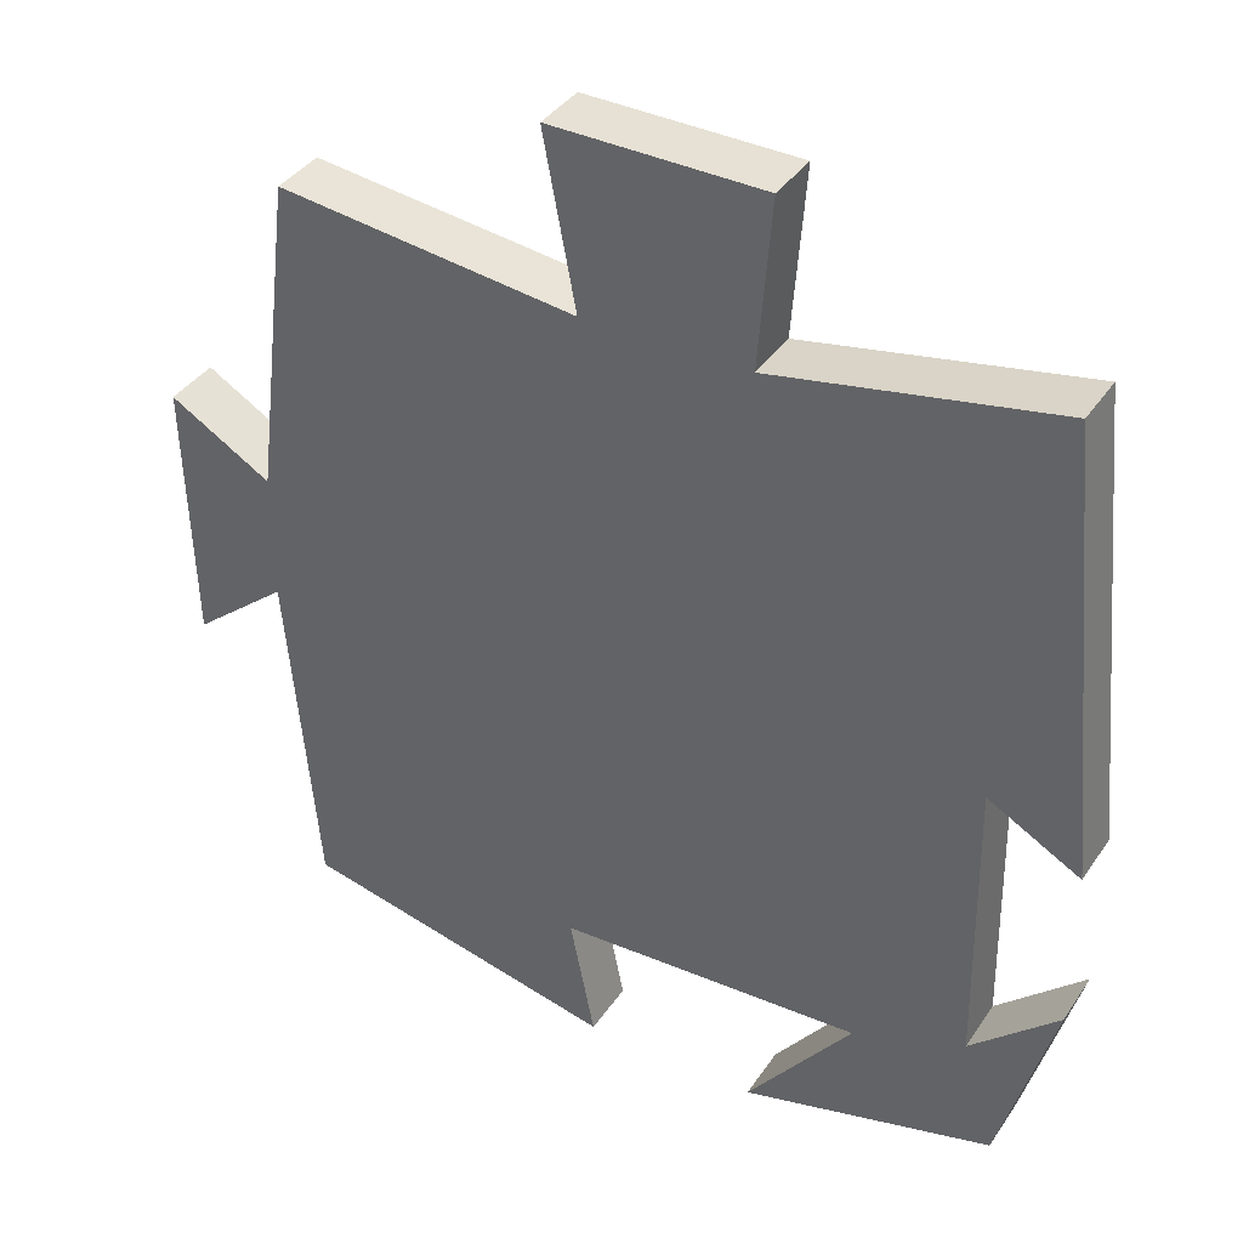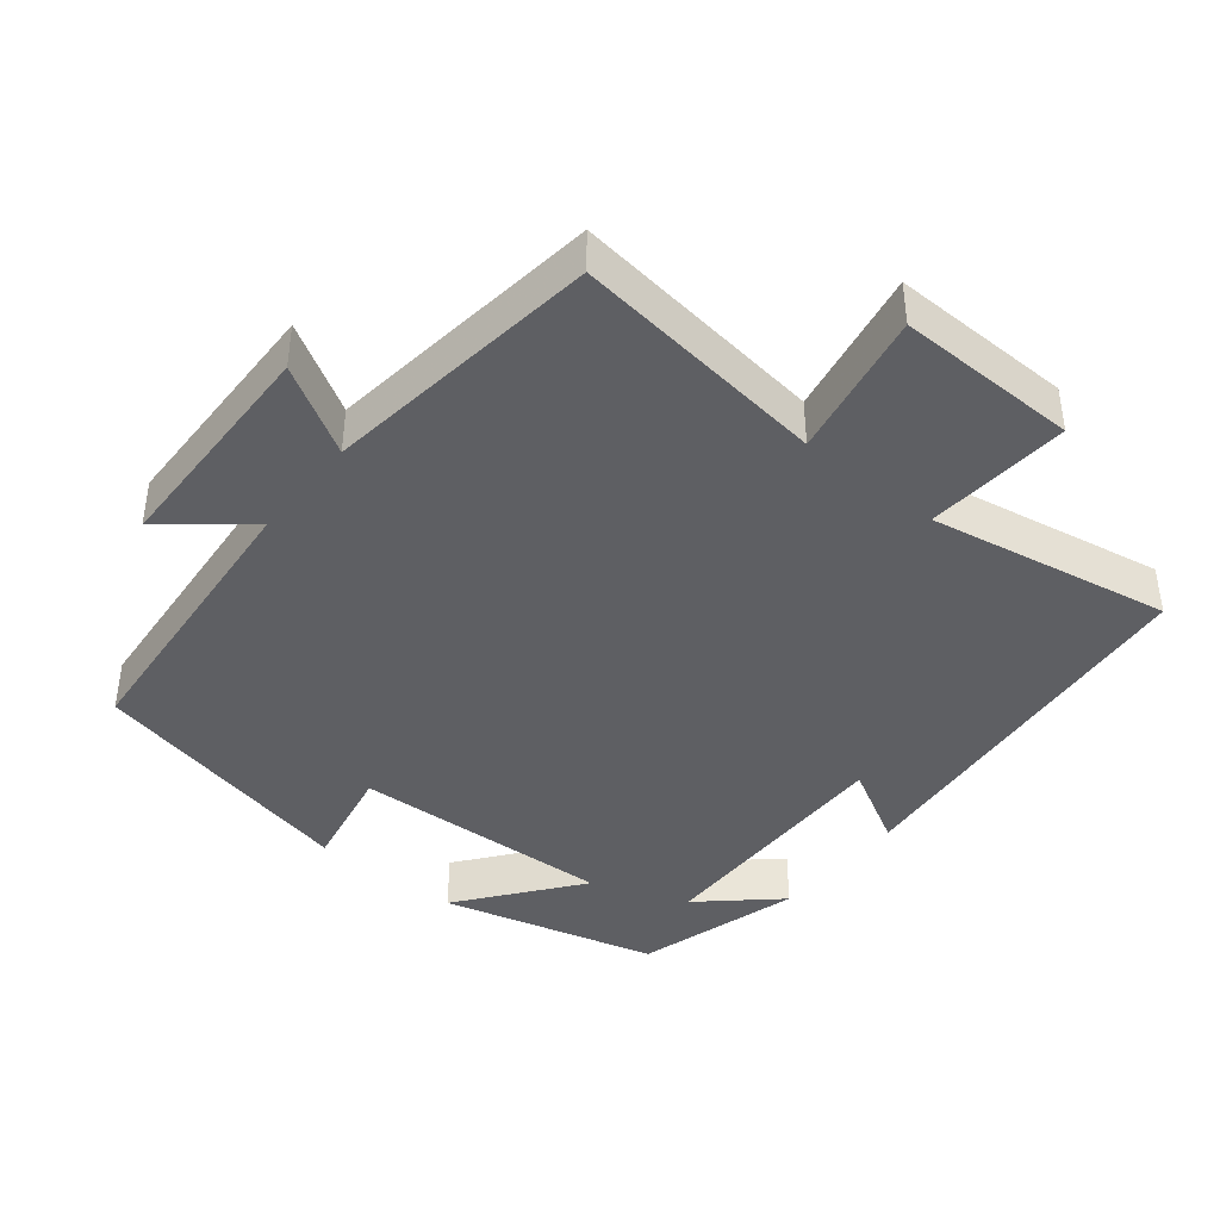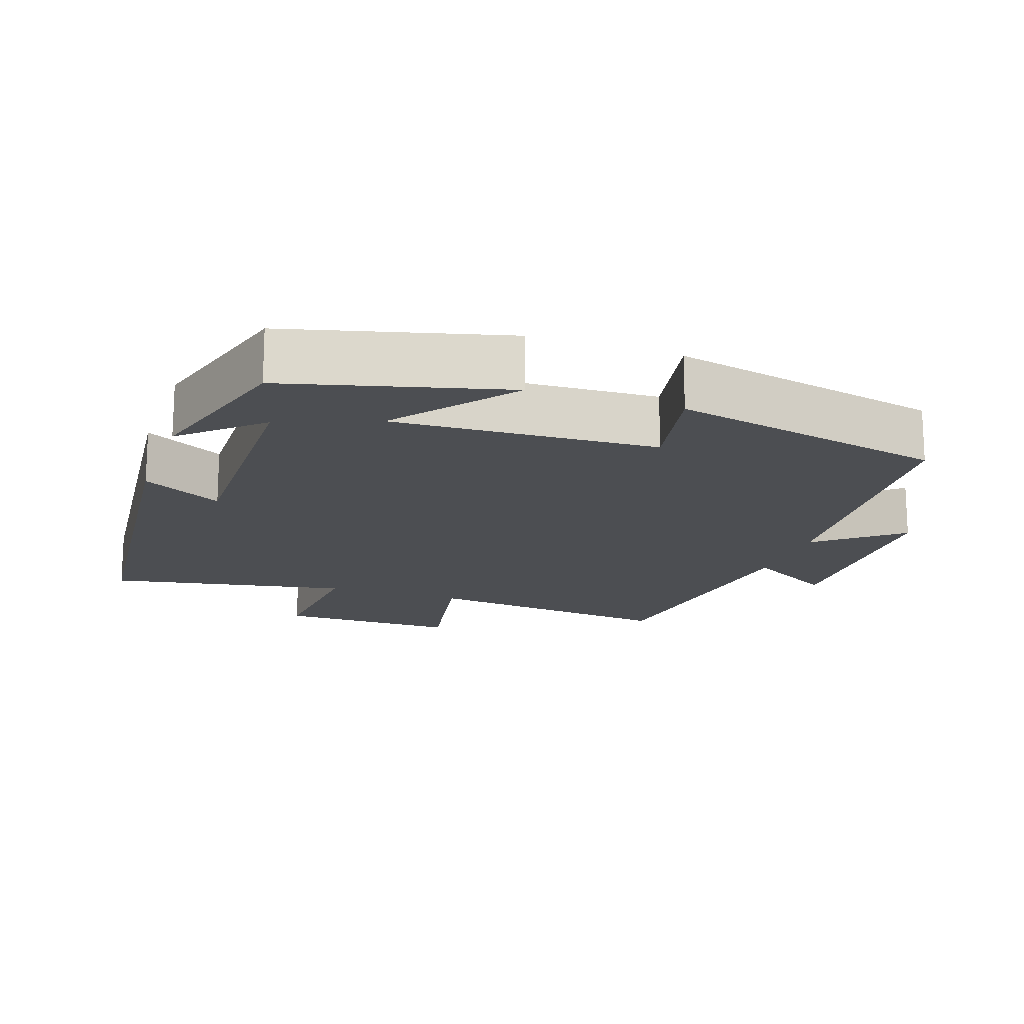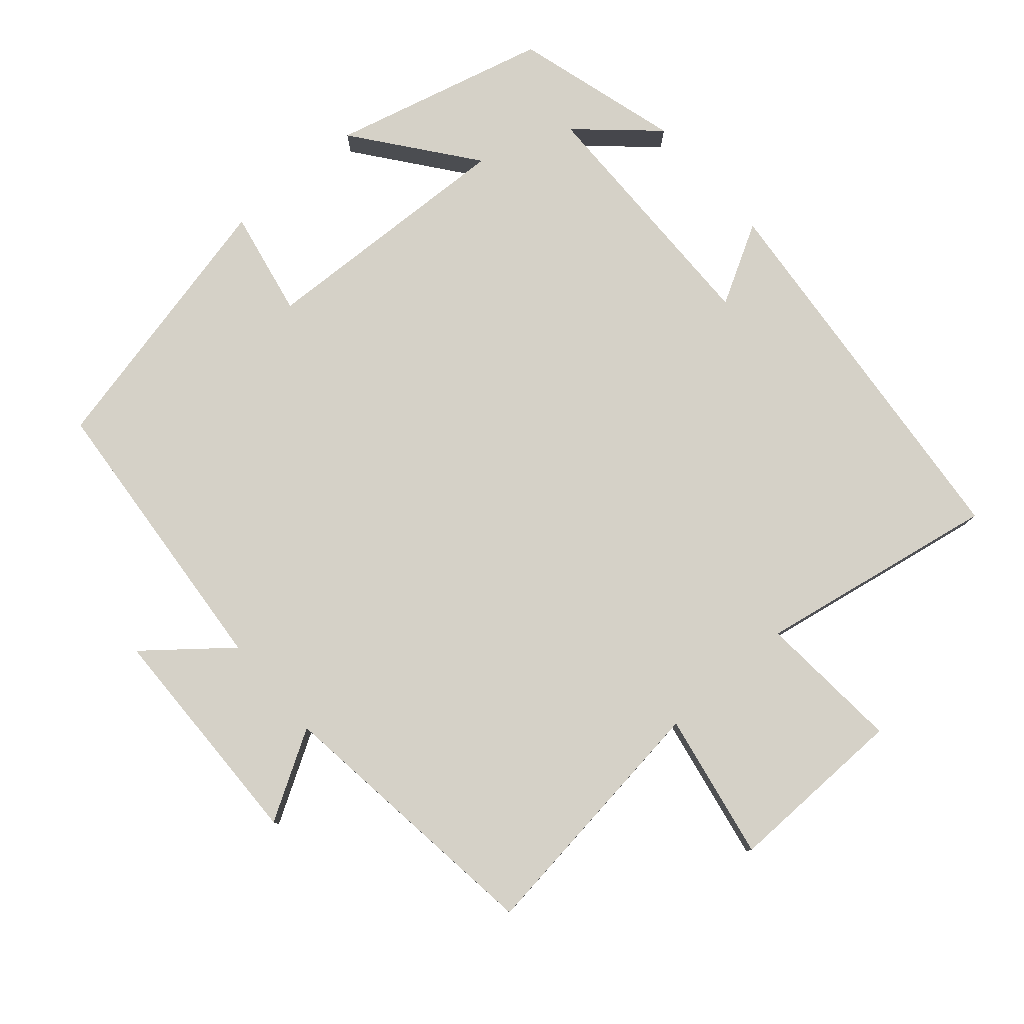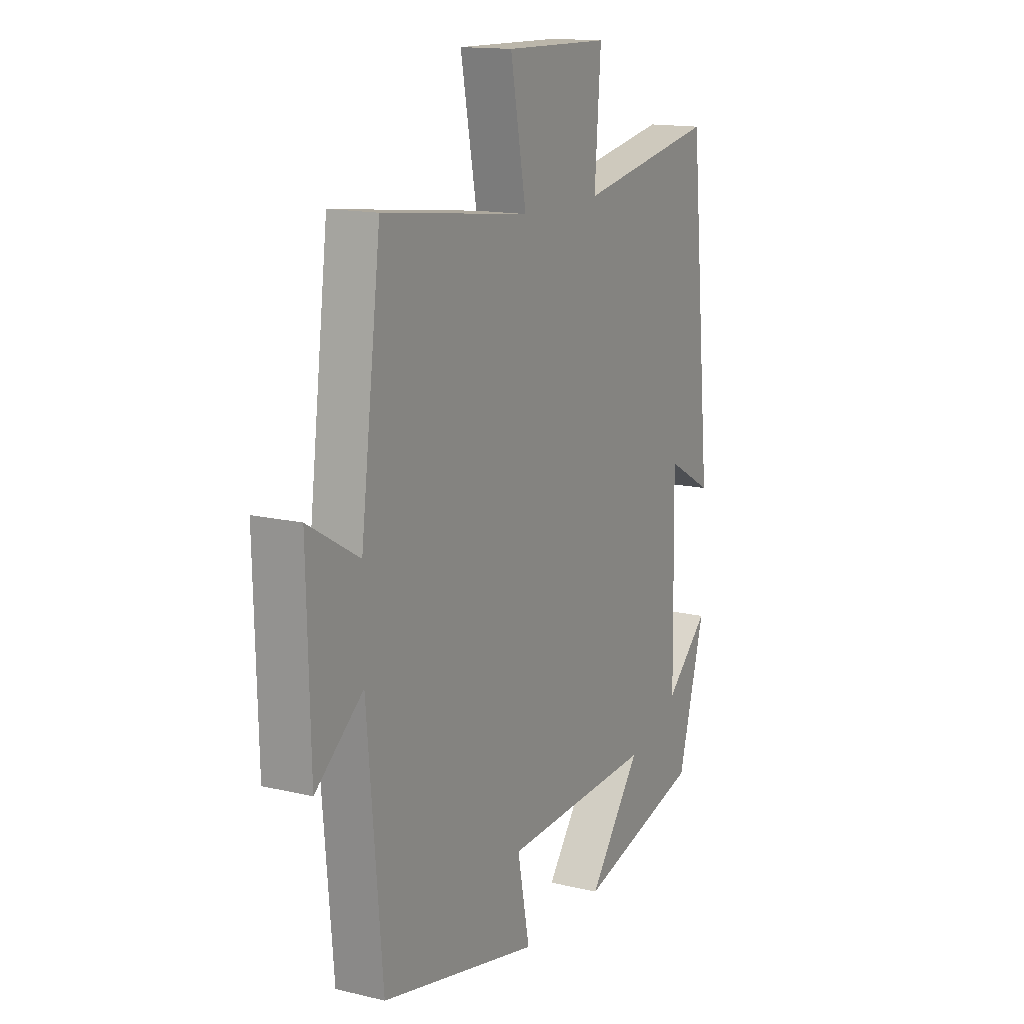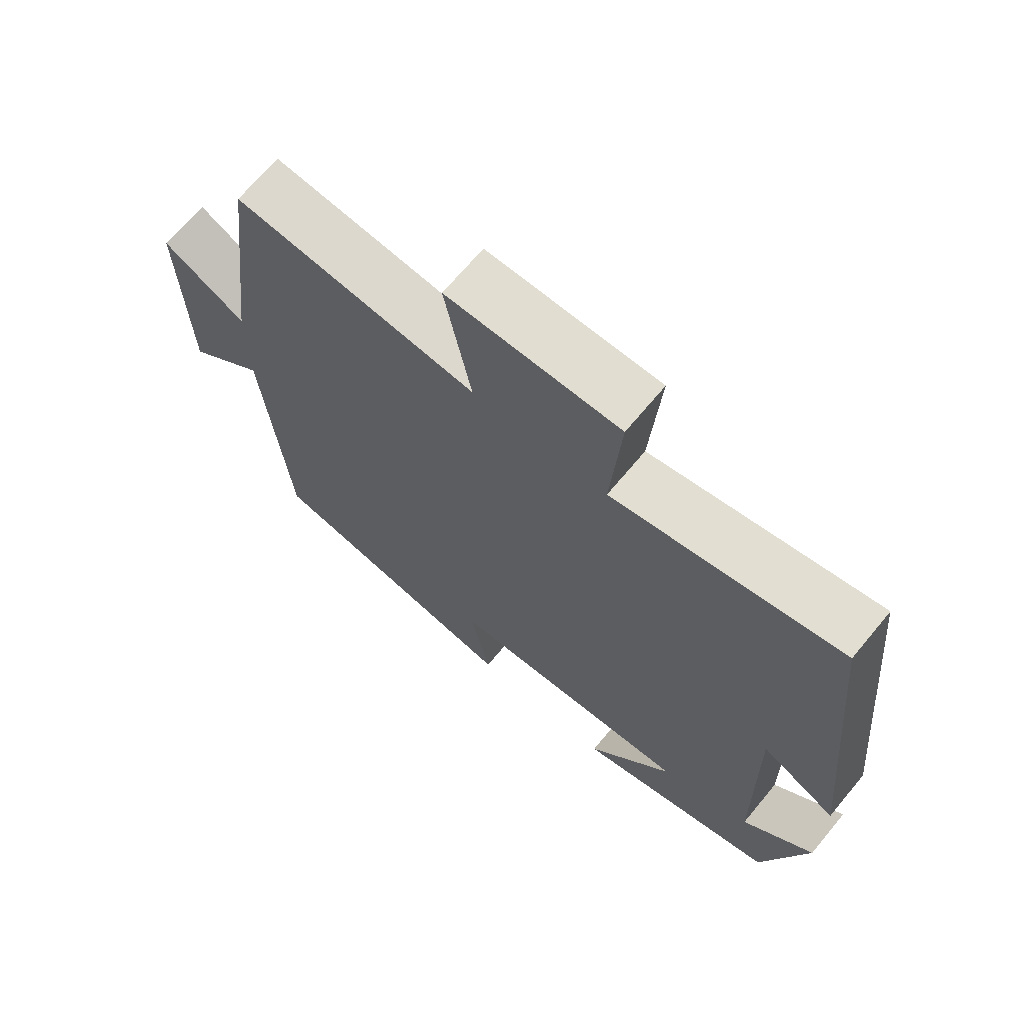
<metadata>
{"format":"obj","ext":"obj","renderer":"f3d","projection":"perspective","resolution":1024,"background":"white","views":[{"elev":38.2,"azim":30.2,"up":"+Z"},{"elev":-41.4,"azim":-39.0,"up":"+Y"},{"elev":-16.6,"azim":161.0,"up":"+Y"},{"elev":79.1,"azim":-41.1,"up":"+Y"},{"elev":14.6,"azim":-62.5,"up":"+Z"},{"elev":68.5,"azim":39.7,"up":"+Z"}]}
</metadata>
<code>
v 0.446 0.07 0.562
v 0.5 0.07 0.015
v 0.388 0.07 0.077
v 0.394 0.07 -0.283
v 0.5 0.07 -0.187
v 0.434 0.07 -0.421
v 0.13 0.07 -0.5
v 0.258 0.07 -0.334
v -0.11 0.07 -0.35
v -0.08 0.07 -0.5
v -0.464 0.07 -0.414
v -0.5 0.07 -0.003
v -0.615 0.07 -0.097
v -0.623 0.07 0.225
v -0.5 0.07 0.153
v -0.451 0.07 0.544
v -0.092 0.07 0.5
v -0.131 0.07 0.706
v 0.123 0.07 0.702
v 0.108 0.07 0.5
v 0.446 0 0.562
v 0.5 0 0.015
v 0.388 0 0.077
v 0.394 0 -0.283
v 0.5 0 -0.187
v 0.434 0 -0.421
v 0.13 0 -0.5
v 0.258 0 -0.334
v -0.11 0 -0.35
v -0.08 0 -0.5
v -0.464 0 -0.414
v -0.5 0 -0.003
v -0.615 0 -0.097
v -0.623 0 0.225
v -0.5 0 0.153
v -0.451 0 0.544
v -0.092 0 0.5
v -0.131 0 0.706
v 0.123 0 0.702
v 0.108 0 0.5
f 17 18 19 20
f 15 16 17
f 15 17 20
f 12 13 14 15
f 11 12 15
f 10 11 15
f 9 10 15
f 15 20 1
f 9 15 1
f 8 9 1
f 6 7 8
f 4 5 6
f 4 6 8
f 3 4 8
f 1 2 3
f 1 3 8
f 40 39 38 37
f 37 36 35
f 40 37 35
f 35 34 33 32
f 35 32 31
f 35 31 30
f 35 30 29
f 21 40 35
f 21 35 29
f 21 29 28
f 28 27 26
f 26 25 24
f 28 26 24
f 28 24 23
f 23 22 21
f 28 23 21
f 1 21 22 2
f 2 22 23 3
f 3 23 24 4
f 4 24 25 5
f 5 25 26 6
f 6 26 27 7
f 7 27 28 8
f 8 28 29 9
f 9 29 30 10
f 10 30 31 11
f 11 31 32 12
f 12 32 33 13
f 13 33 34 14
f 14 34 35 15
f 15 35 36 16
f 16 36 37 17
f 17 37 38 18
f 18 38 39 19
f 19 39 40 20
f 20 40 21 1

</code>
